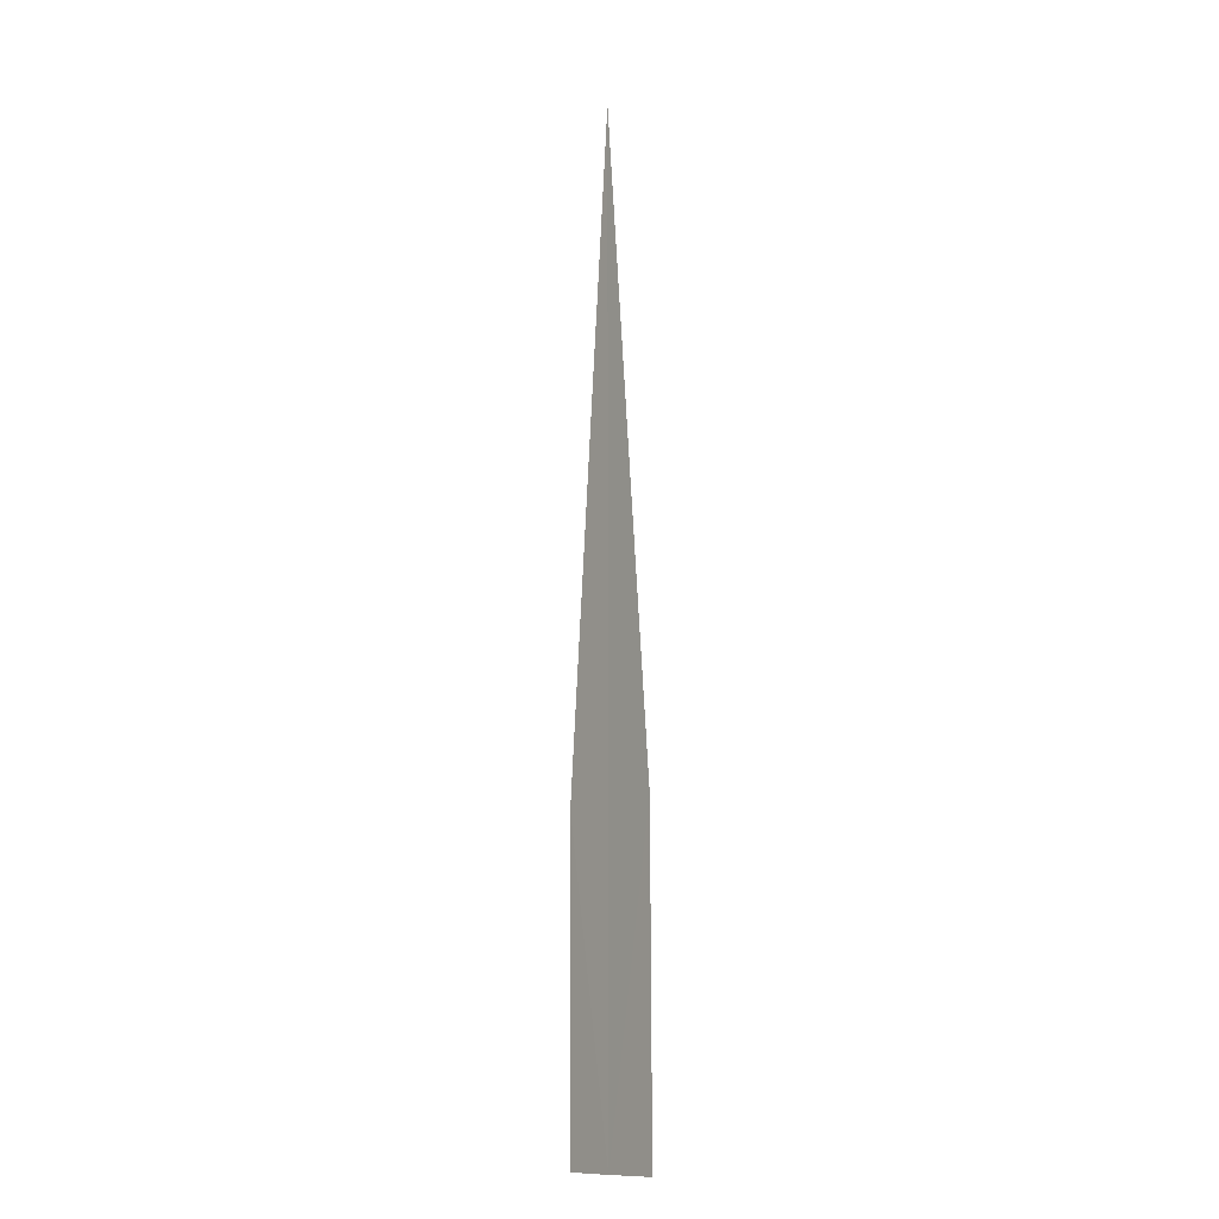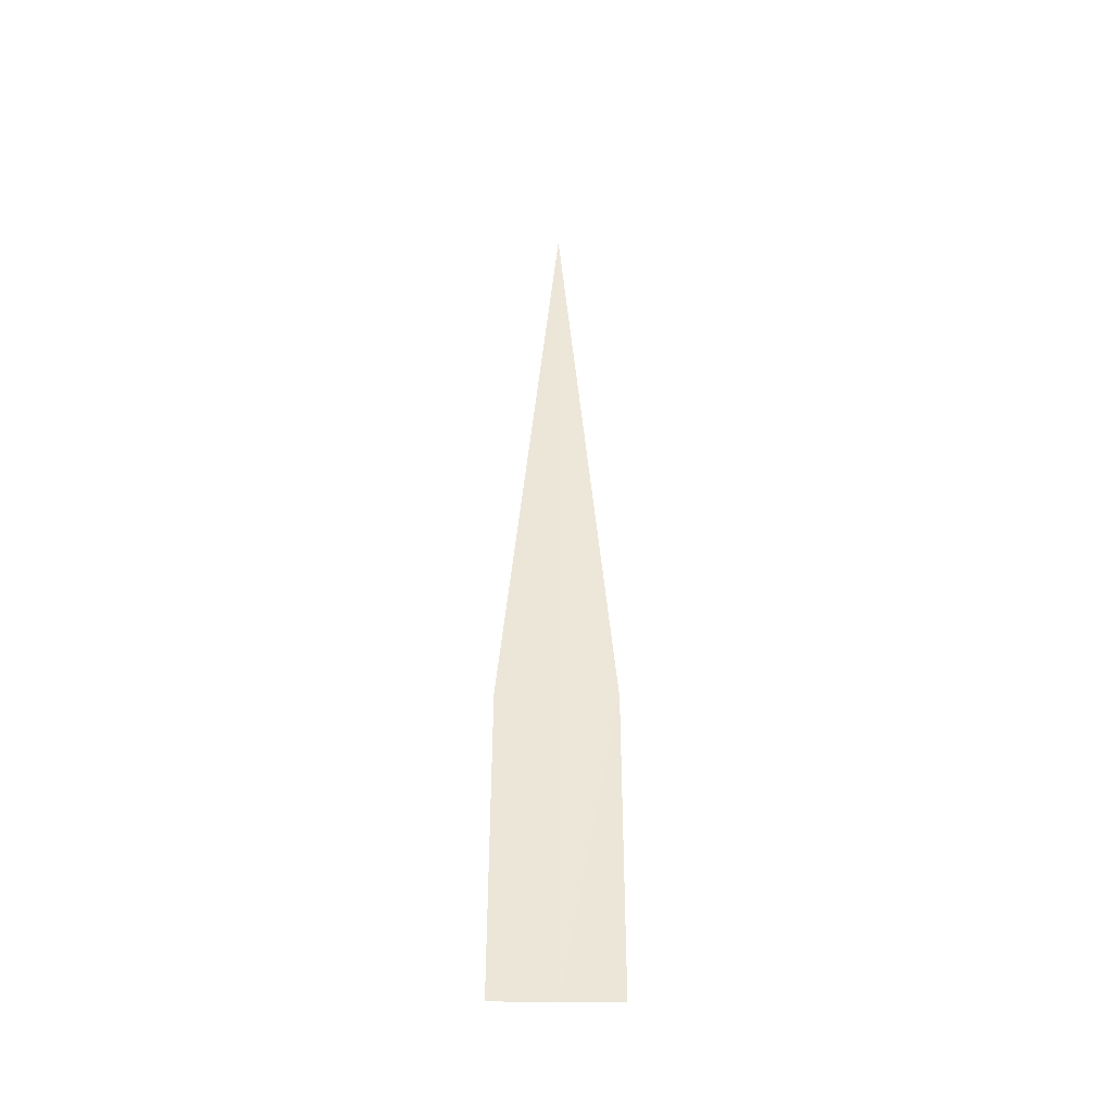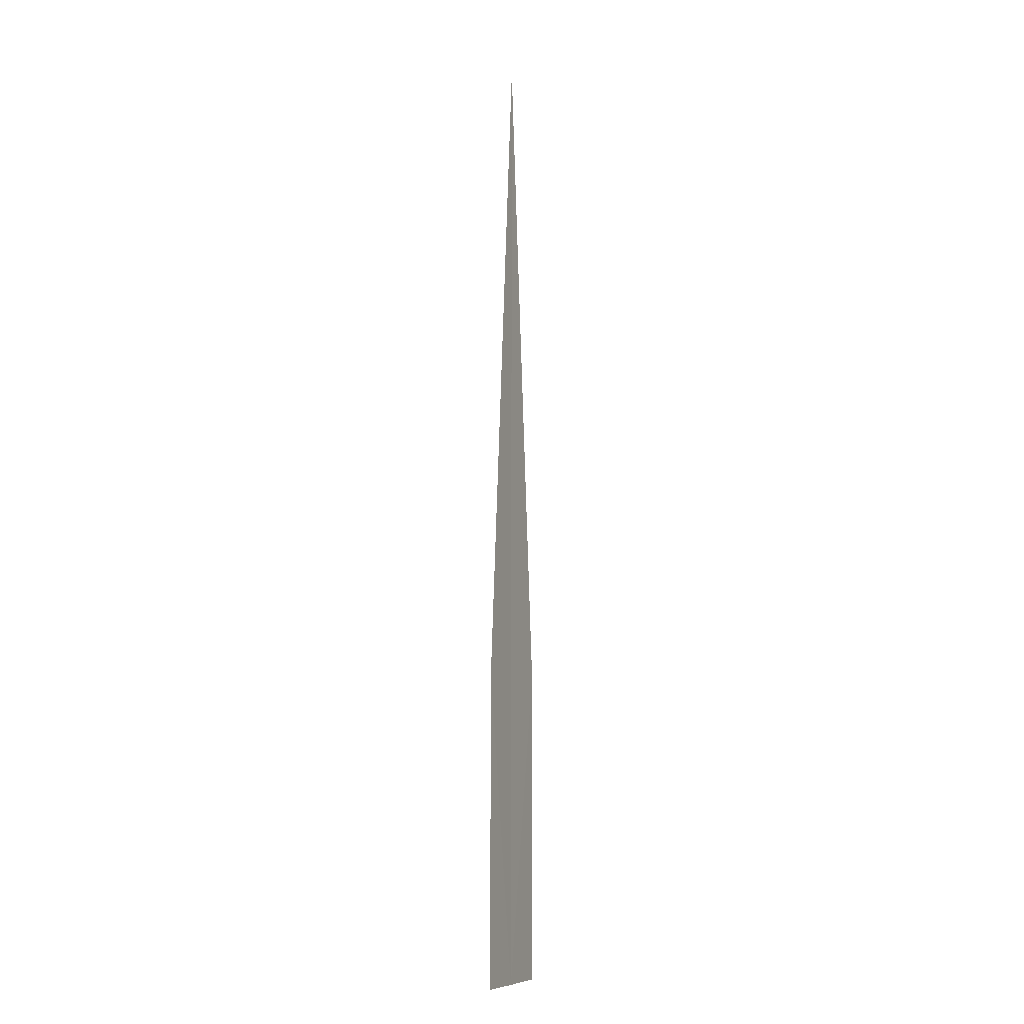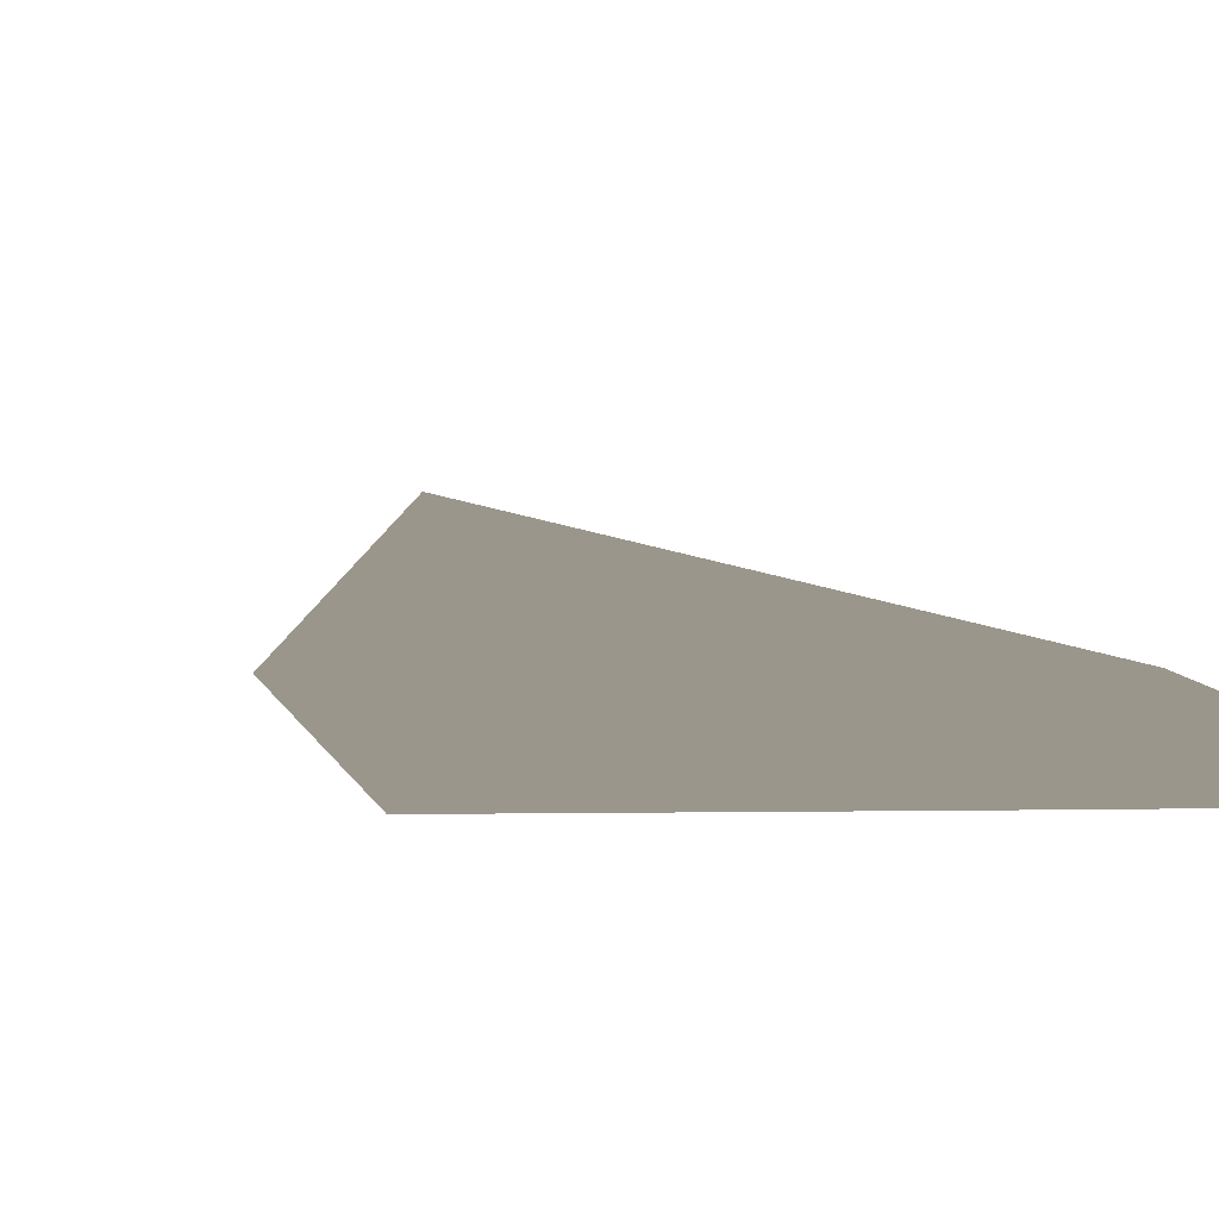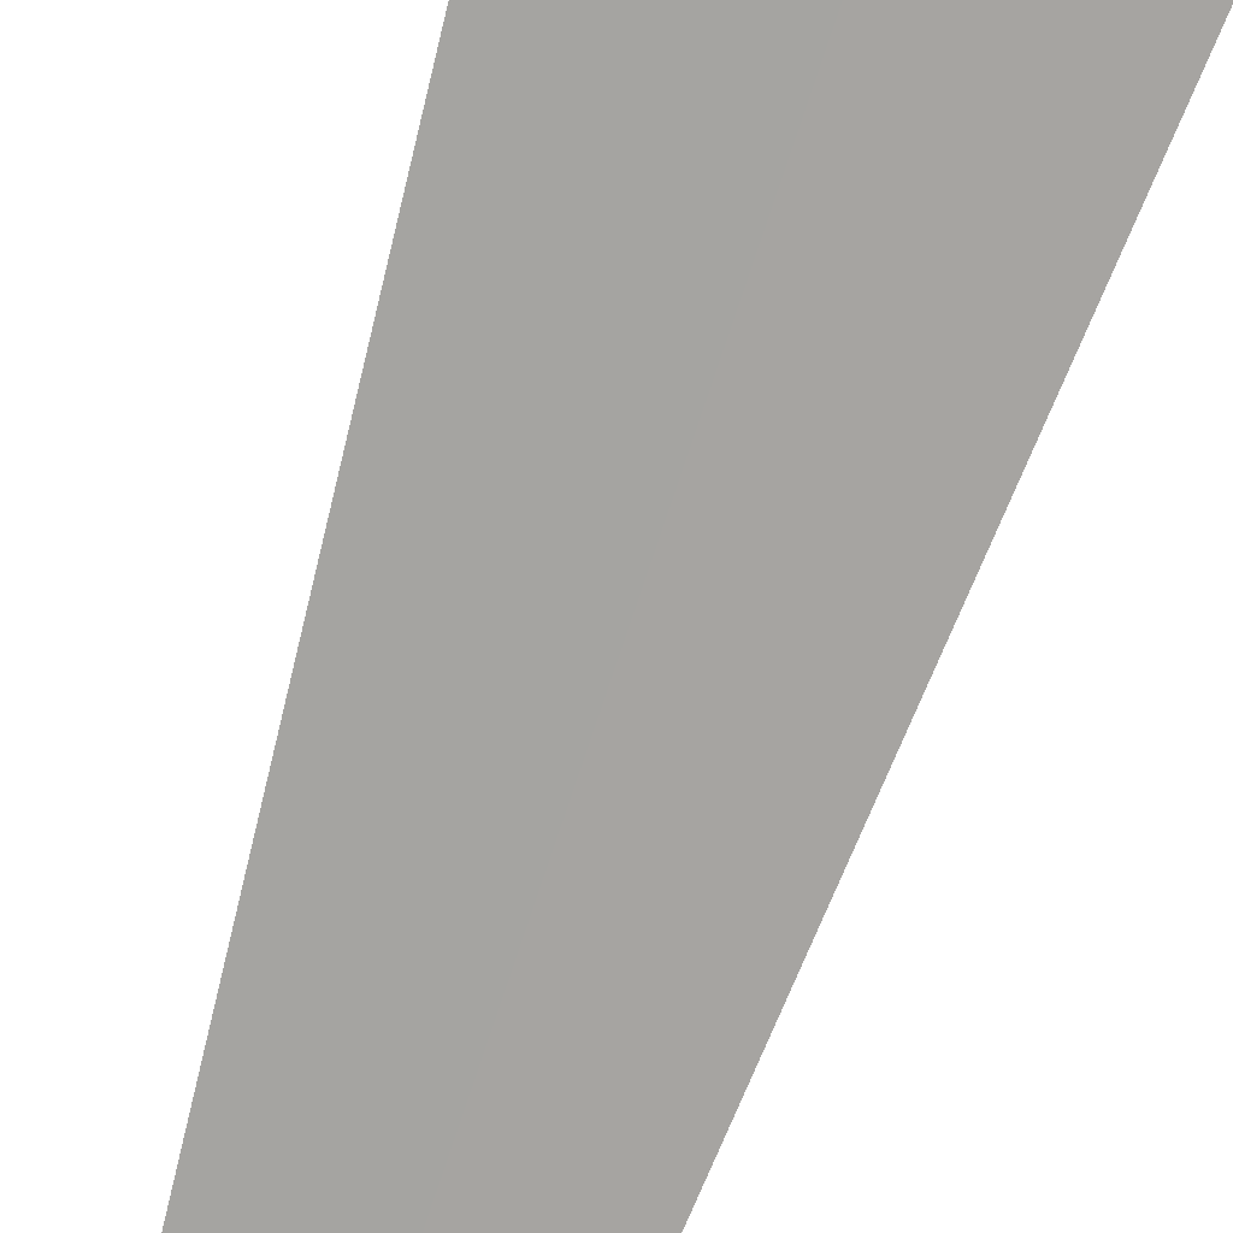
<metadata>
{"format":"obj","ext":"obj","renderer":"f3d","projection":"perspective","resolution":1024,"background":"white","views":[{"elev":-12.7,"azim":-127.2,"up":"+Y"},{"elev":-42.4,"azim":-1.6,"up":"+Y"},{"elev":-9.0,"azim":111.7,"up":"+Y"},{"elev":2.5,"azim":-4.1,"up":"+Z"},{"elev":-73.4,"azim":-18.1,"up":"+Z"}]}
</metadata>
<code>
o GrassBlade_Plane
v -0.003981 0.001764 0.000509
v 0.08548 0.002474 0.000844
v -0.1005 0.001776 0.000271
v -0.003468 1.575 -0.001222
v 0.08637 0.5093 -0.000274
v -0.09964 0.5115 -0.000846
f 5 1 4
f 1 6 4
f 5 2 1
f 1 3 6

</code>
